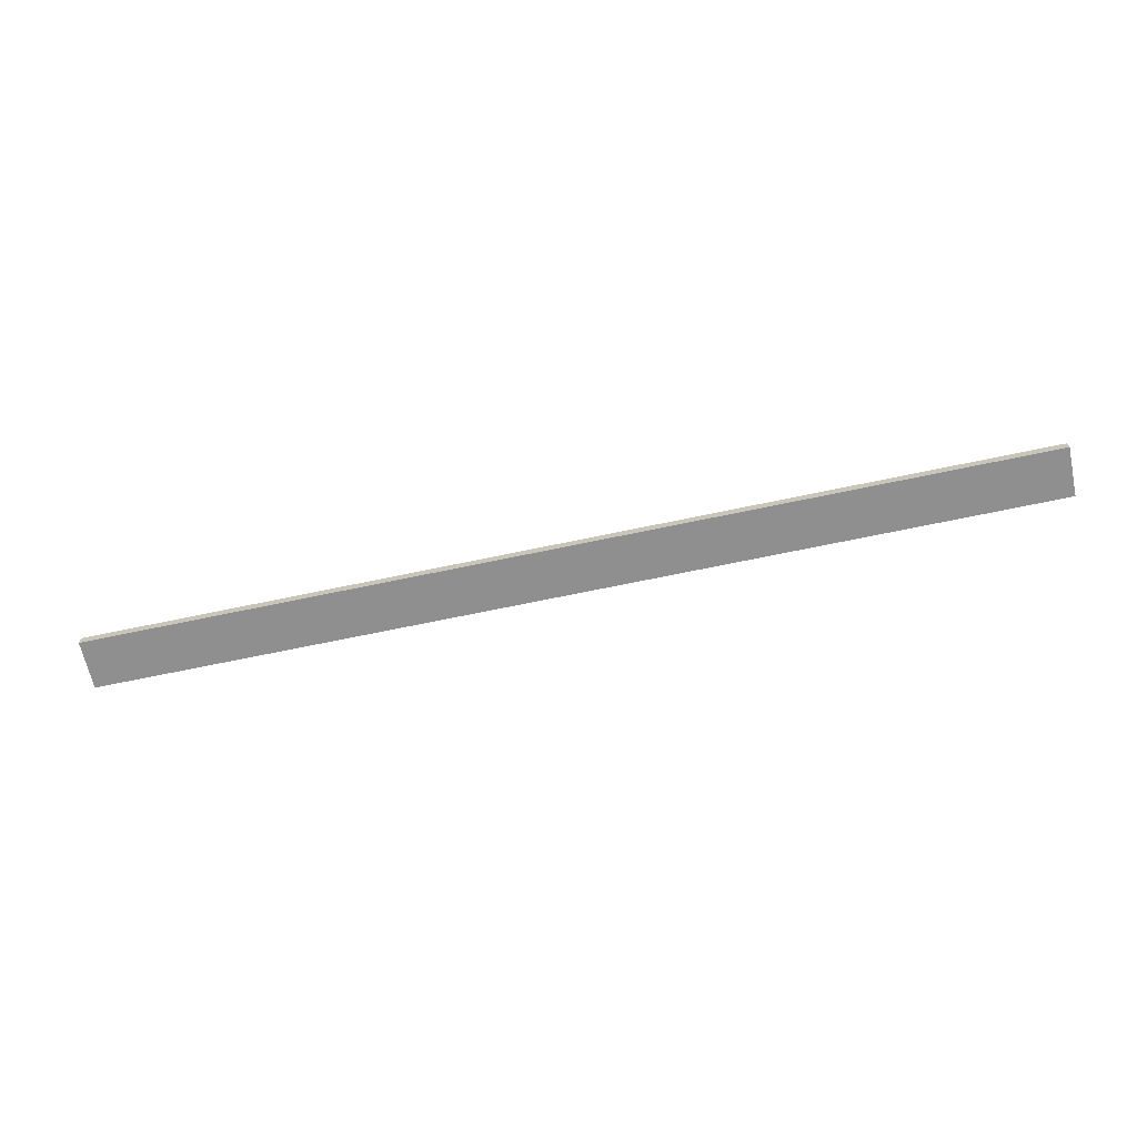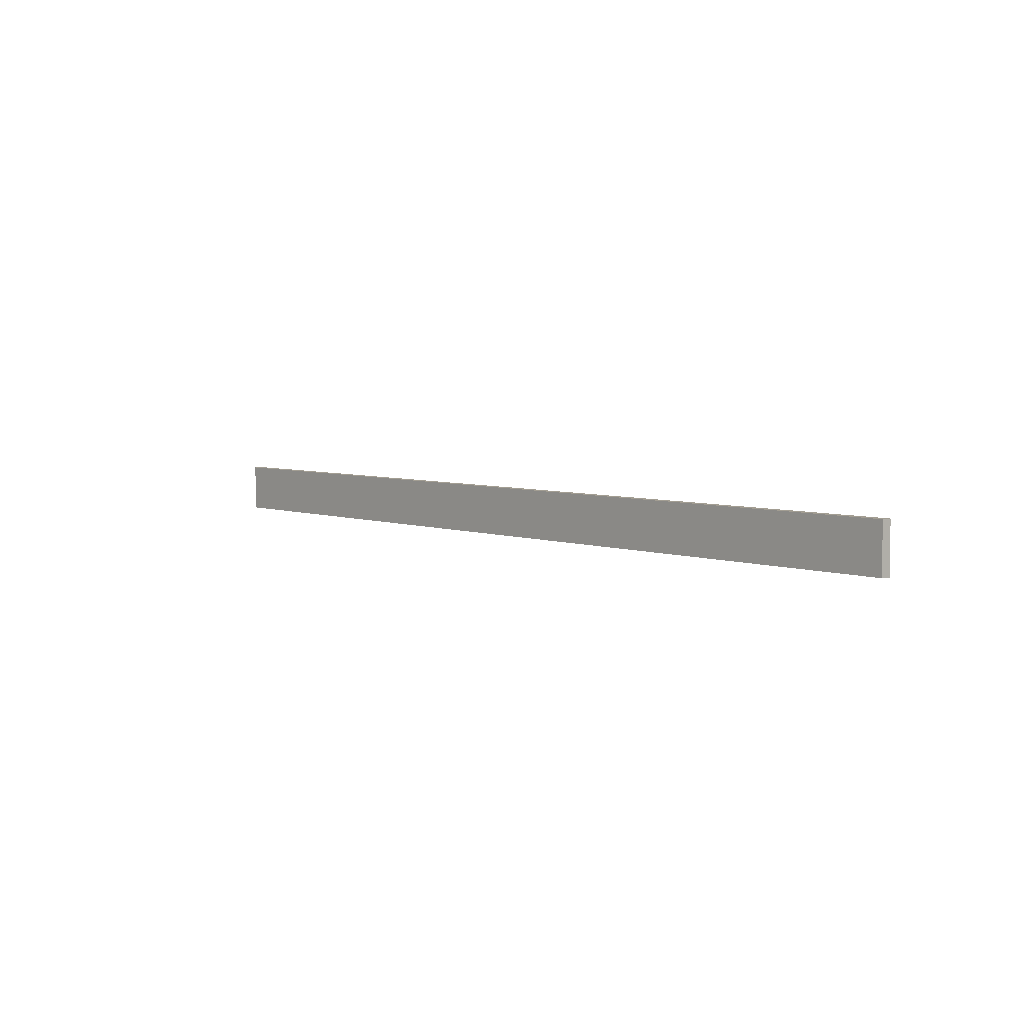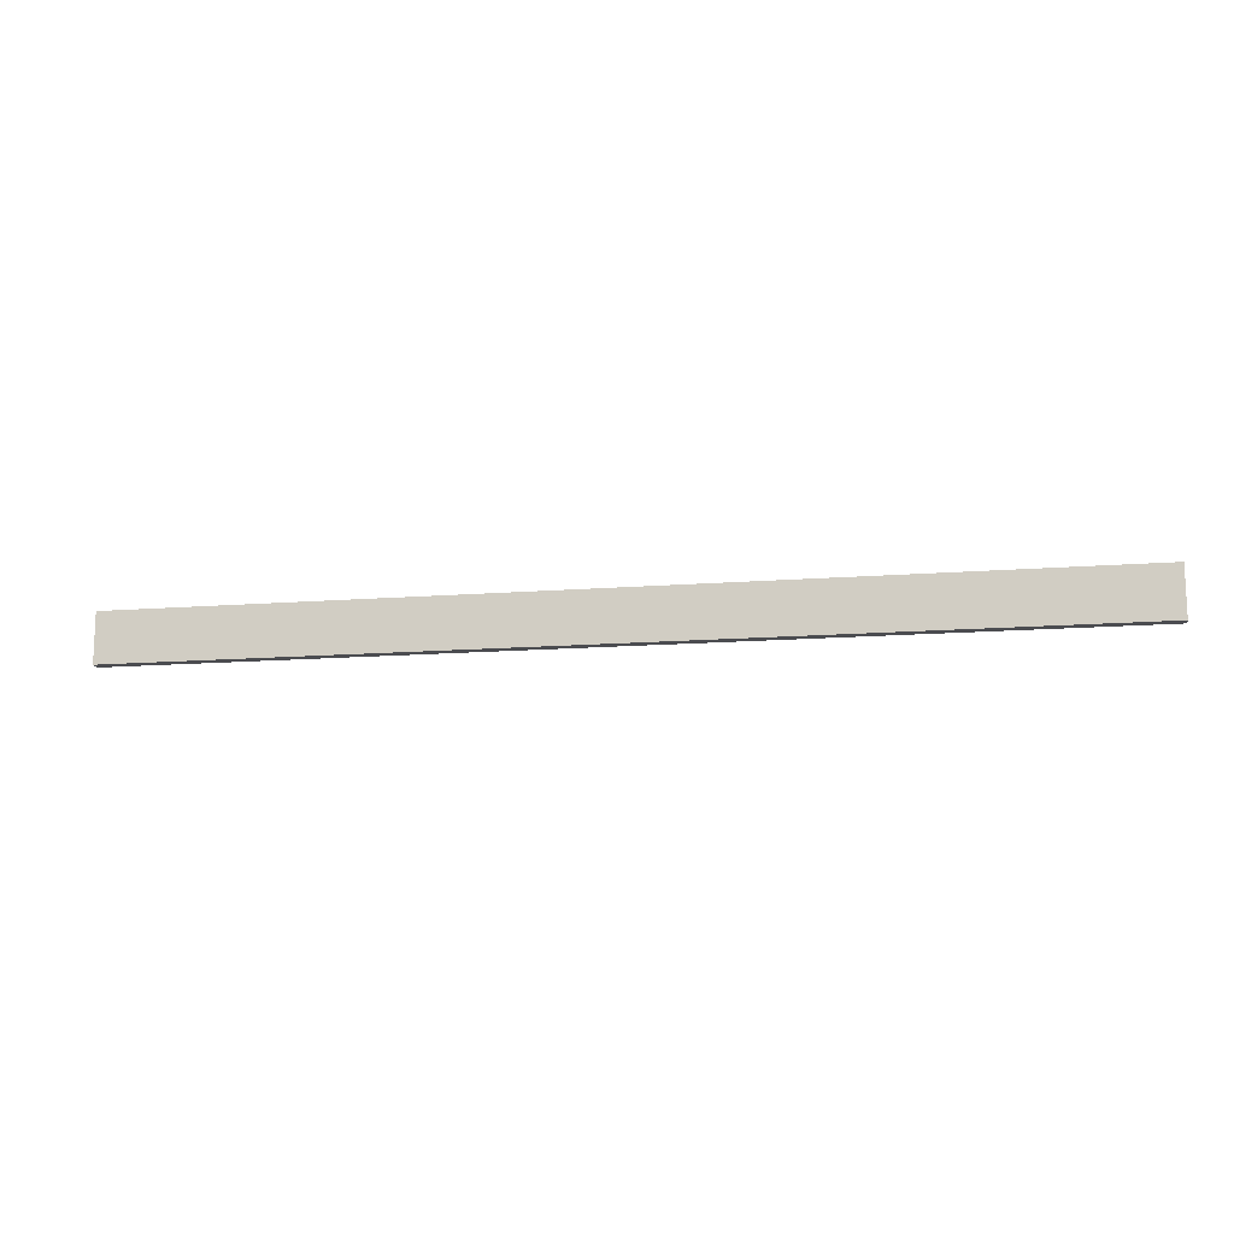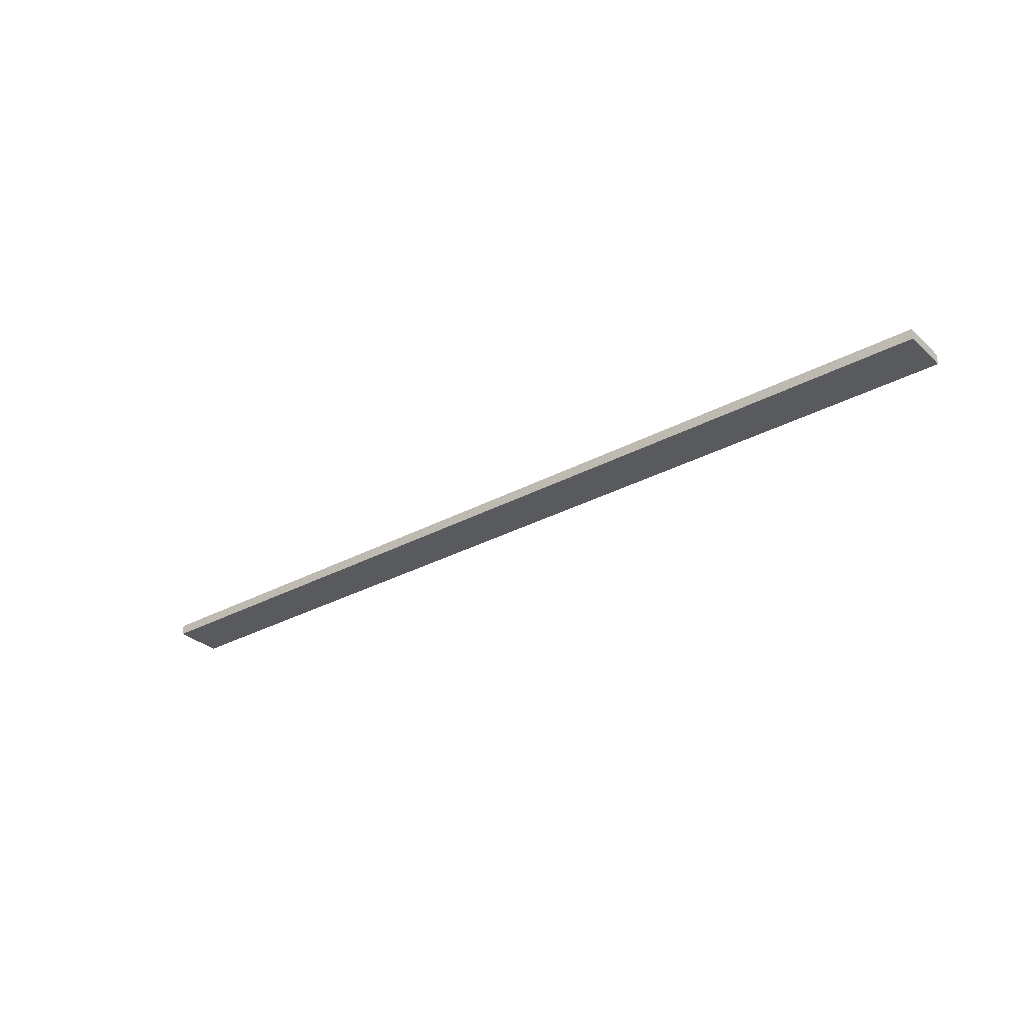
<metadata>
{"format":"obj","ext":"obj","renderer":"f3d","projection":"perspective","resolution":1024,"background":"white","views":[{"elev":-65.4,"azim":12.2,"up":"+Z"},{"elev":4.9,"azim":48.8,"up":"+Y"},{"elev":-13.8,"azim":10.2,"up":"+Y"},{"elev":-30.7,"azim":-141.9,"up":"+Z"}]}
</metadata>
<code>
v 0 3.861 0.4682
v 0 3.859 0.3682
v 9 3.859 0.3682
v 9 3.861 0.4682
v 0 3.859 0.3682
v 0 4.33 0.3682
v 9 4.33 0.3682
v 9 3.859 0.3682
v 9 3.861 0.4682
v 9 3.859 0.3682
v 9 4.33 0.3682
v 9 4.33 0.4682
v 0 4.33 0.4682
v 0 3.861 0.4682
v 9 3.861 0.4682
v 9 4.33 0.4682
v 0 4.33 0.3682
v 0 4.33 0.4682
v 9 4.33 0.4682
v 9 4.33 0.3682
v 0 3.859 0.3682
v 0 3.861 0.4682
v 0 4.33 0.4682
v 0 4.33 0.3682
f 1 2 4
f 4 2 3
f 5 6 8
f 8 6 7
f 10 11 9
f 9 11 12
f 13 14 16
f 16 14 15
f 17 18 20
f 20 18 19
f 21 22 24
f 24 22 23

</code>
